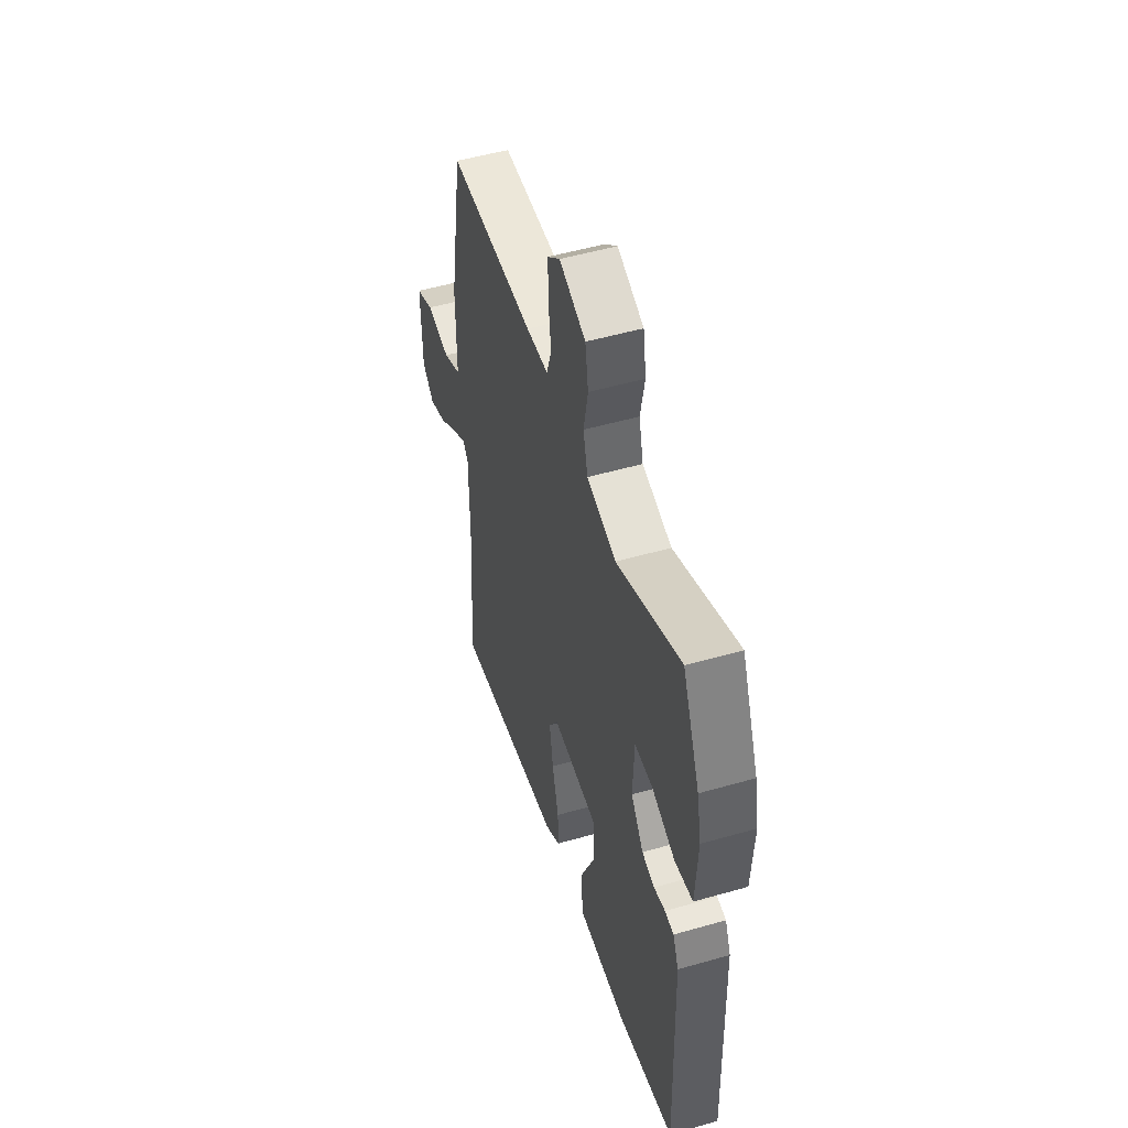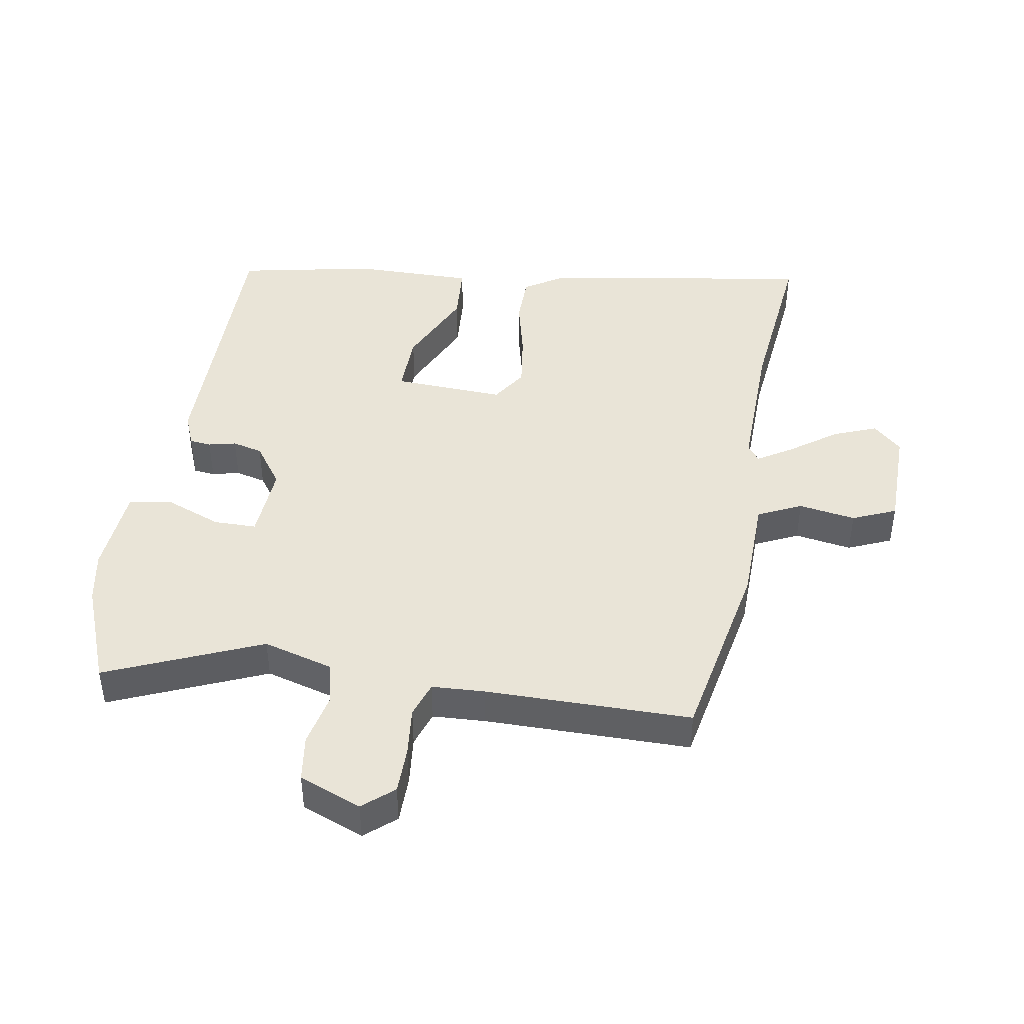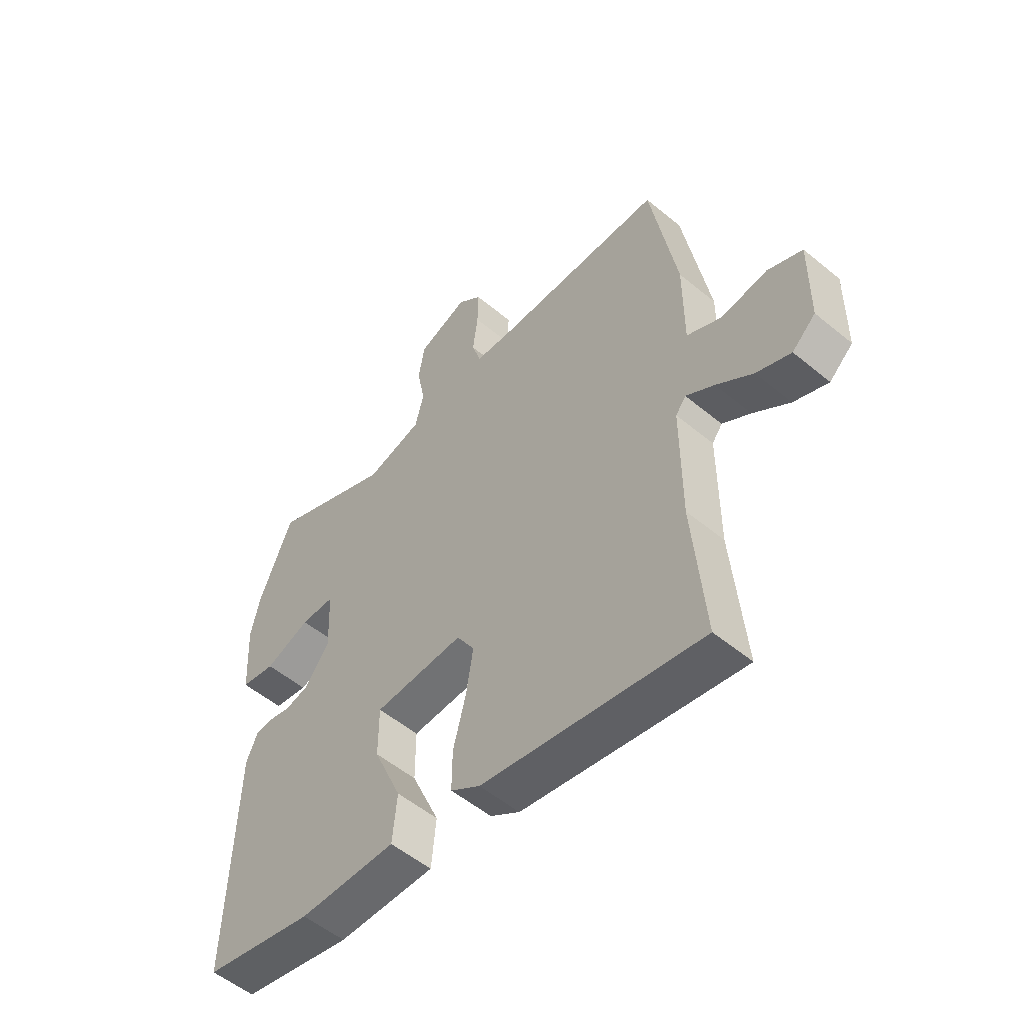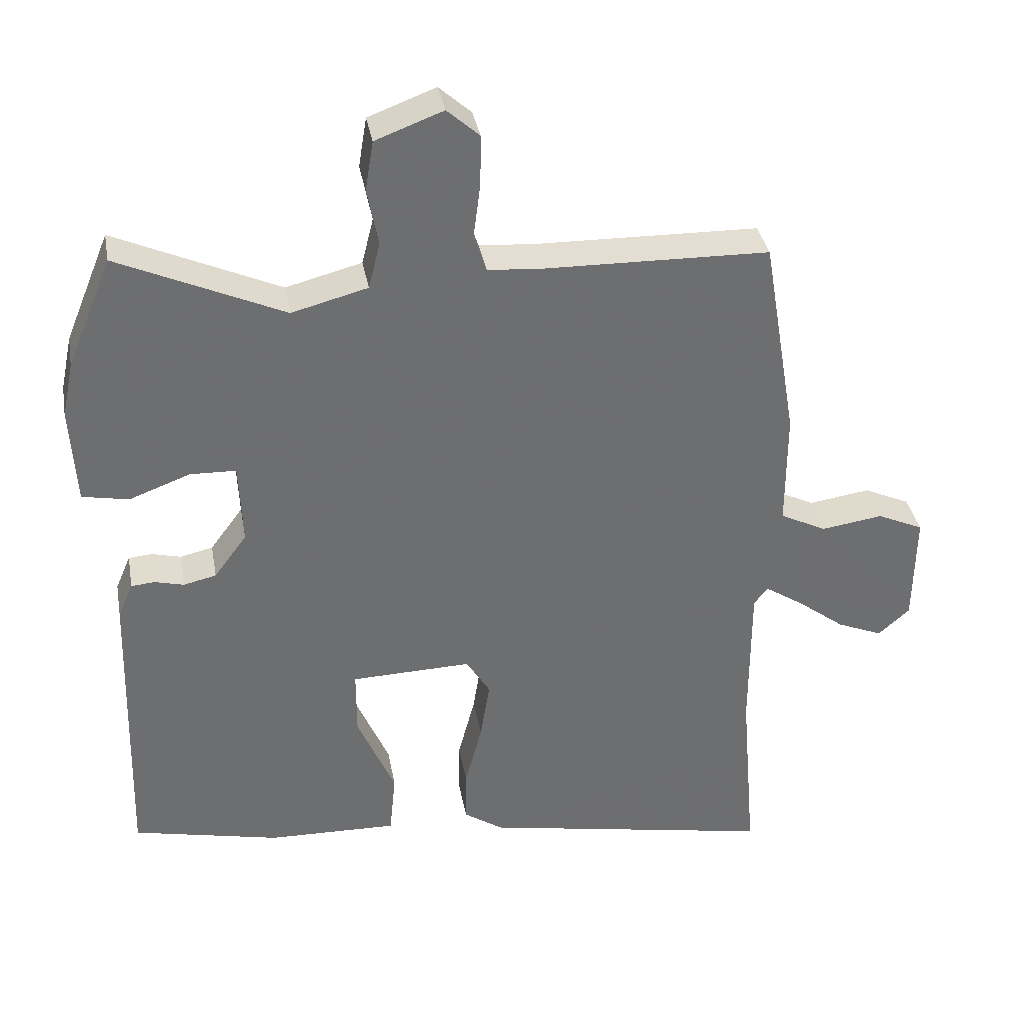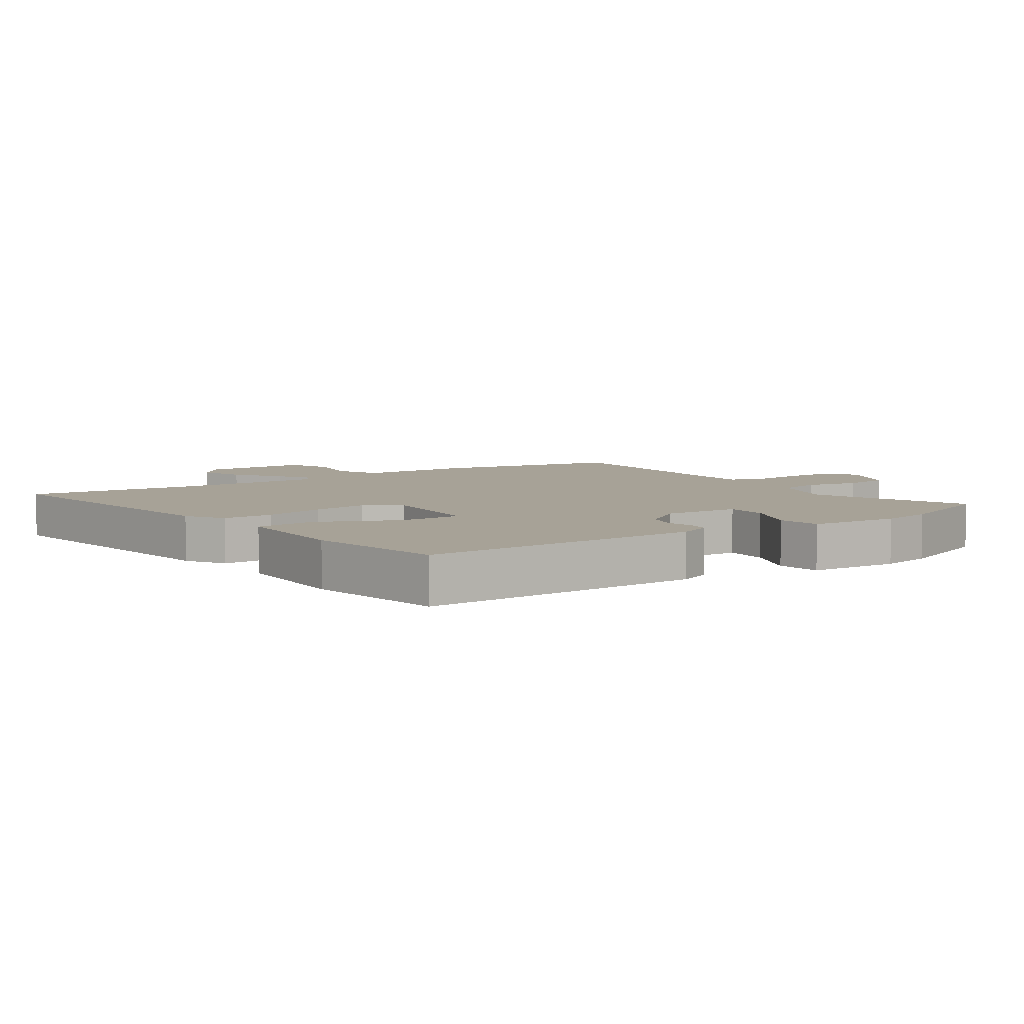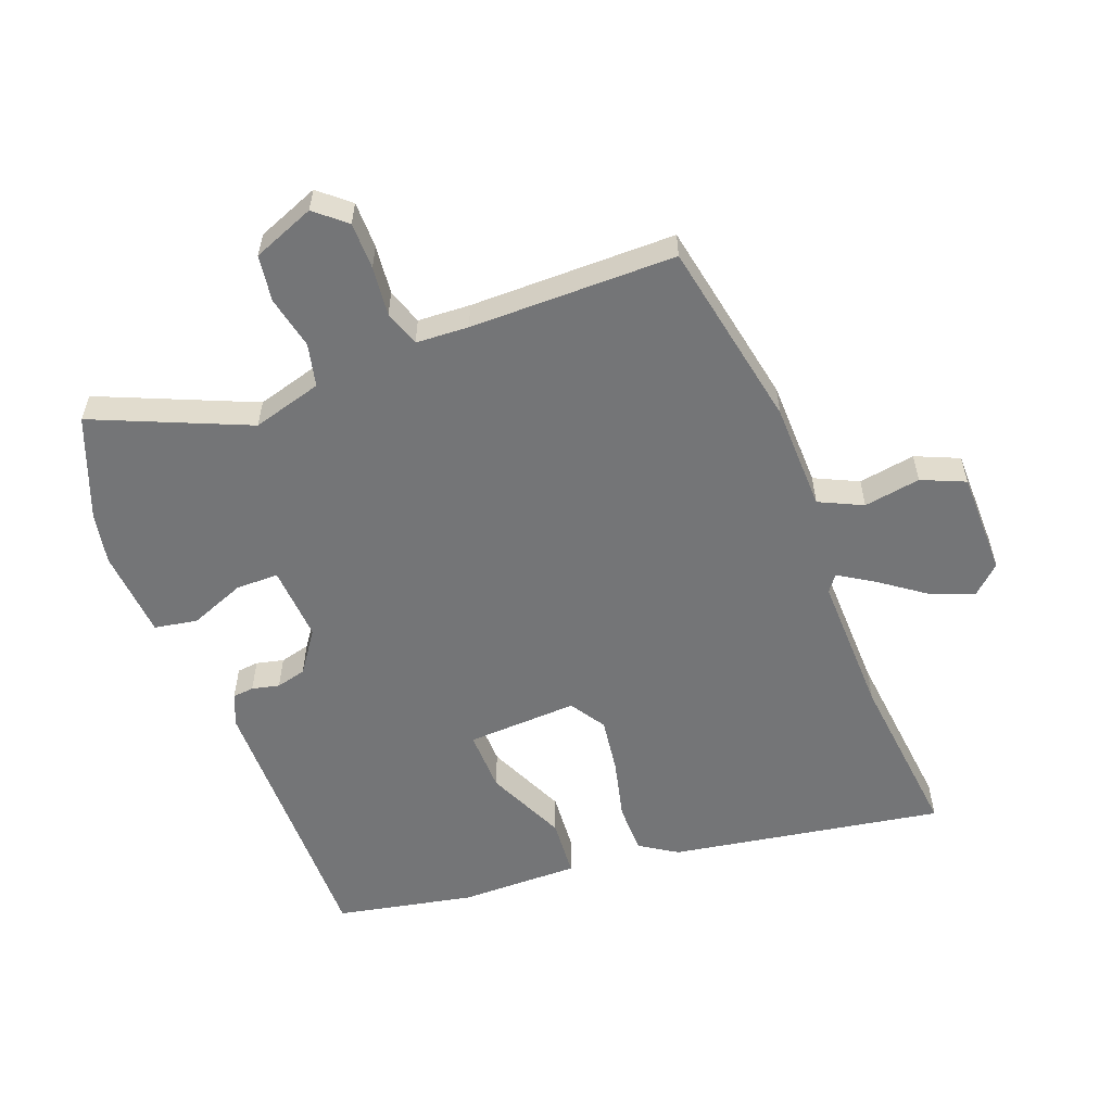
<metadata>
{"format":"obj","ext":"obj","renderer":"f3d","projection":"perspective","resolution":1024,"background":"white","views":[{"elev":52.0,"azim":-107.2,"up":"+Z"},{"elev":43.5,"azim":10.8,"up":"+Y"},{"elev":-54.1,"azim":48.7,"up":"+Z"},{"elev":36.1,"azim":-10.2,"up":"+Z"},{"elev":6.6,"azim":-122.9,"up":"+Y"},{"elev":-56.5,"azim":22.0,"up":"+Y"}]}
</metadata>
<code>
v -0.51 0.07 -0.441
v -0.497 0.07 0.002
v -0.475 0.07 0.053
v -0.441 0.07 0.056
v -0.398 0.07 0.045
v -0.35 0.07 0.056
v -0.302 0.07 0.121
v -0.307 0.07 0.241
v -0.374 0.07 0.243
v -0.463 0.07 0.21
v -0.531 0.07 0.223
v -0.539 0.07 0.365
v -0.522 0.07 0.446
v -0.456 0.07 0.606
v -0.215 0.07 0.497
v -0.104 0.07 0.526
v -0.087 0.07 0.594
v -0.103 0.07 0.678
v -0.091 0.07 0.751
v 0.008 0.07 0.788
v 0.055 0.07 0.746
v 0.054 0.07 0.672
v 0.044 0.07 0.594
v 0.062 0.07 0.537
v 0.145 0.07 0.531
v 0.47 0.07 0.524
v 0.521 0.07 0.224
v 0.521 0.07 0.053
v 0.589 0.07 0.019
v 0.679 0.07 0.032
v 0.747 0.07 0.001
v 0.745 0.07 -0.164
v 0.699 0.07 -0.205
v 0.632 0.07 -0.177
v 0.561 0.07 -0.123
v 0.506 0.07 -0.087
v 0.486 0.07 -0.113
v 0.486 0.07 -0.338
v 0.509 0.07 -0.61
v 0.079 0.07 -0.529
v 0.021 0.07 -0.49
v 0.022 0.07 -0.411
v 0.047 0.07 -0.315
v 0.061 0.07 -0.227
v 0.026 0.07 -0.17
v -0.15 0.07 -0.175
v -0.15 0.07 -0.273
v -0.095 0.07 -0.401
v -0.104 0.07 -0.494
v -0.294 0.07 -0.489
v -0.51 0 -0.441
v -0.497 0 0.002
v -0.475 0 0.053
v -0.441 0 0.056
v -0.398 0 0.045
v -0.35 0 0.056
v -0.302 0 0.121
v -0.307 0 0.241
v -0.374 0 0.243
v -0.463 0 0.21
v -0.531 0 0.223
v -0.539 0 0.365
v -0.522 0 0.446
v -0.456 0 0.606
v -0.215 0 0.497
v -0.104 0 0.526
v -0.087 0 0.594
v -0.103 0 0.678
v -0.091 0 0.751
v 0.008 0 0.788
v 0.055 0 0.746
v 0.054 0 0.672
v 0.044 0 0.594
v 0.062 0 0.537
v 0.145 0 0.531
v 0.47 0 0.524
v 0.521 0 0.224
v 0.521 0 0.053
v 0.589 0 0.019
v 0.679 0 0.032
v 0.747 0 0.001
v 0.745 0 -0.164
v 0.699 0 -0.205
v 0.632 0 -0.177
v 0.561 0 -0.123
v 0.506 0 -0.087
v 0.486 0 -0.113
v 0.486 0 -0.338
v 0.509 0 -0.61
v 0.079 0 -0.529
v 0.021 0 -0.49
v 0.022 0 -0.411
v 0.047 0 -0.315
v 0.061 0 -0.227
v 0.026 0 -0.17
v -0.15 0 -0.175
v -0.15 0 -0.273
v -0.095 0 -0.401
v -0.104 0 -0.494
v -0.294 0 -0.489
f 47 48 49 50
f 46 47 50 1
f 40 41 42 43
f 38 39 40 43
f 37 38 43 44
f 36 37 44 45
f 32 33 34 35
f 32 35 36
f 29 30 31 32
f 28 29 32 36
f 25 26 27 28
f 24 25 28 36
f 20 21 22 23
f 18 19 20 23
f 17 18 23 24
f 16 17 24 36
f 12 13 14 15
f 9 10 11 12
f 8 9 12 15
f 7 8 15 16
f 2 3 4 5
f 46 1 2 5
f 46 5 6
f 45 46 6 7
f 7 16 36 45
f 100 99 98 97
f 51 100 97 96
f 93 92 91 90
f 93 90 89 88
f 94 93 88 87
f 95 94 87 86
f 85 84 83 82
f 86 85 82
f 82 81 80 79
f 86 82 79 78
f 78 77 76 75
f 86 78 75 74
f 73 72 71 70
f 73 70 69 68
f 74 73 68 67
f 86 74 67 66
f 65 64 63 62
f 62 61 60 59
f 65 62 59 58
f 66 65 58 57
f 55 54 53 52
f 55 52 51 96
f 56 55 96
f 57 56 96 95
f 95 86 66 57
f 1 51 52 2
f 2 52 53 3
f 3 53 54 4
f 4 54 55 5
f 5 55 56 6
f 6 56 57 7
f 7 57 58 8
f 8 58 59 9
f 9 59 60 10
f 10 60 61 11
f 11 61 62 12
f 12 62 63 13
f 13 63 64 14
f 14 64 65 15
f 15 65 66 16
f 16 66 67 17
f 17 67 68 18
f 18 68 69 19
f 19 69 70 20
f 20 70 71 21
f 21 71 72 22
f 22 72 73 23
f 23 73 74 24
f 24 74 75 25
f 25 75 76 26
f 26 76 77 27
f 27 77 78 28
f 28 78 79 29
f 29 79 80 30
f 30 80 81 31
f 31 81 82 32
f 32 82 83 33
f 33 83 84 34
f 34 84 85 35
f 35 85 86 36
f 36 86 87 37
f 37 87 88 38
f 38 88 89 39
f 39 89 90 40
f 40 90 91 41
f 41 91 92 42
f 42 92 93 43
f 43 93 94 44
f 44 94 95 45
f 45 95 96 46
f 46 96 97 47
f 47 97 98 48
f 48 98 99 49
f 49 99 100 50
f 50 100 51 1

</code>
